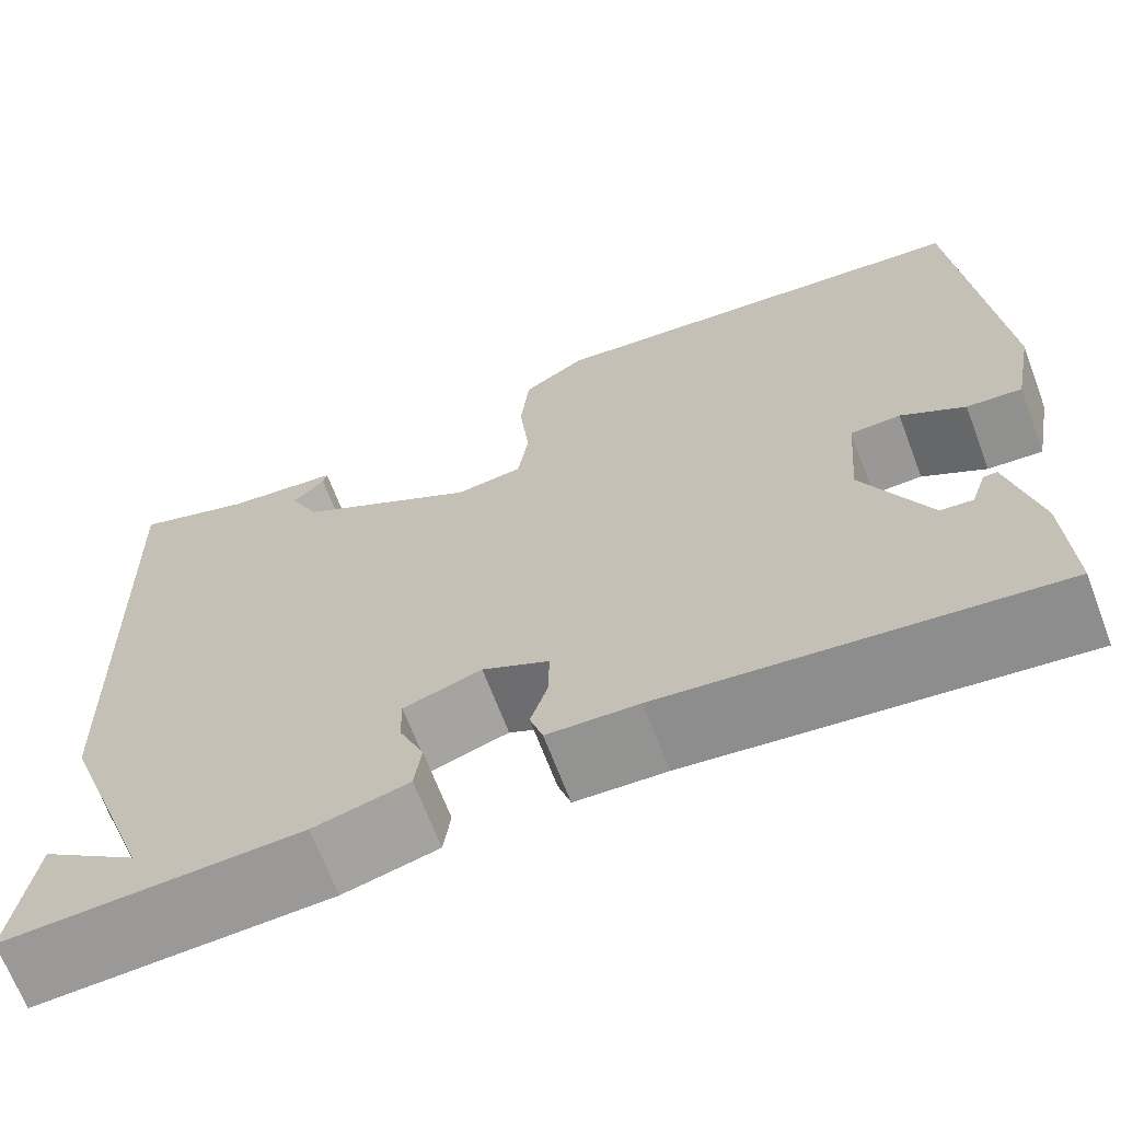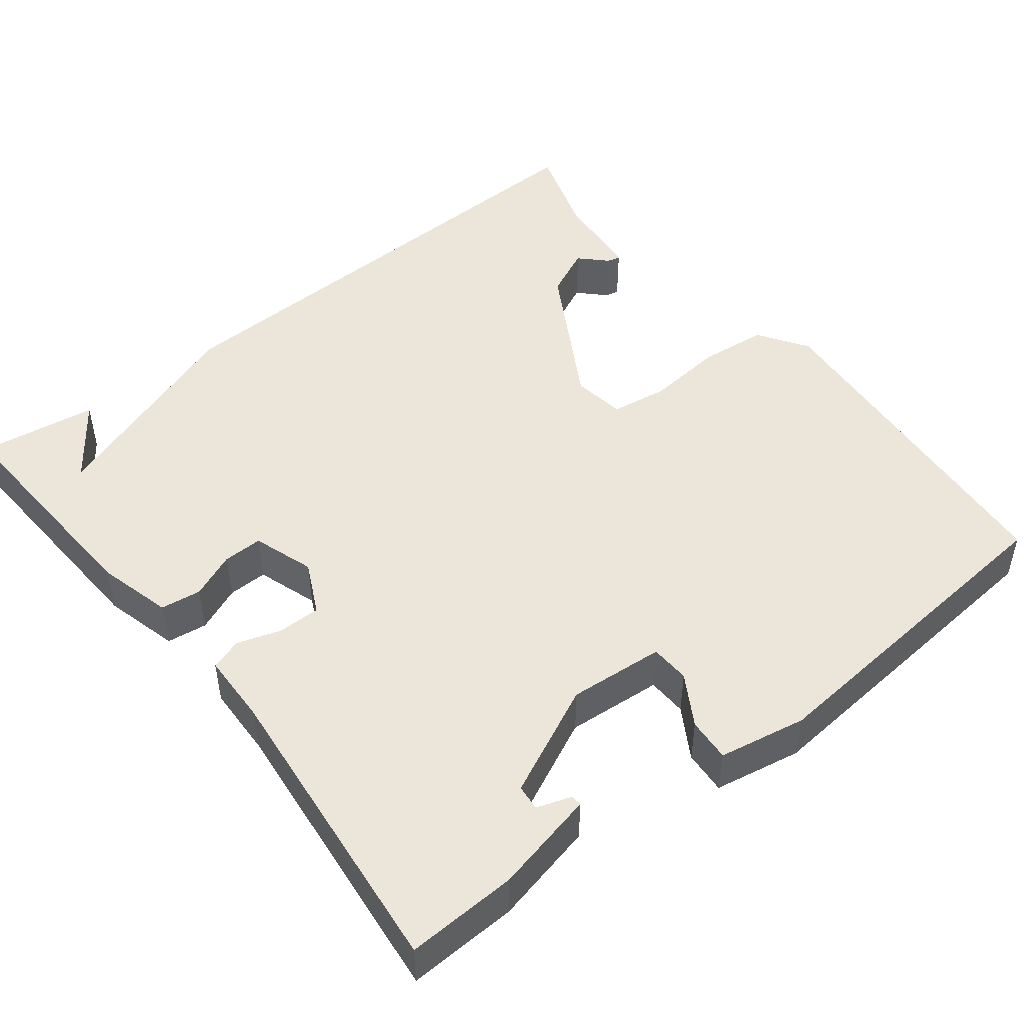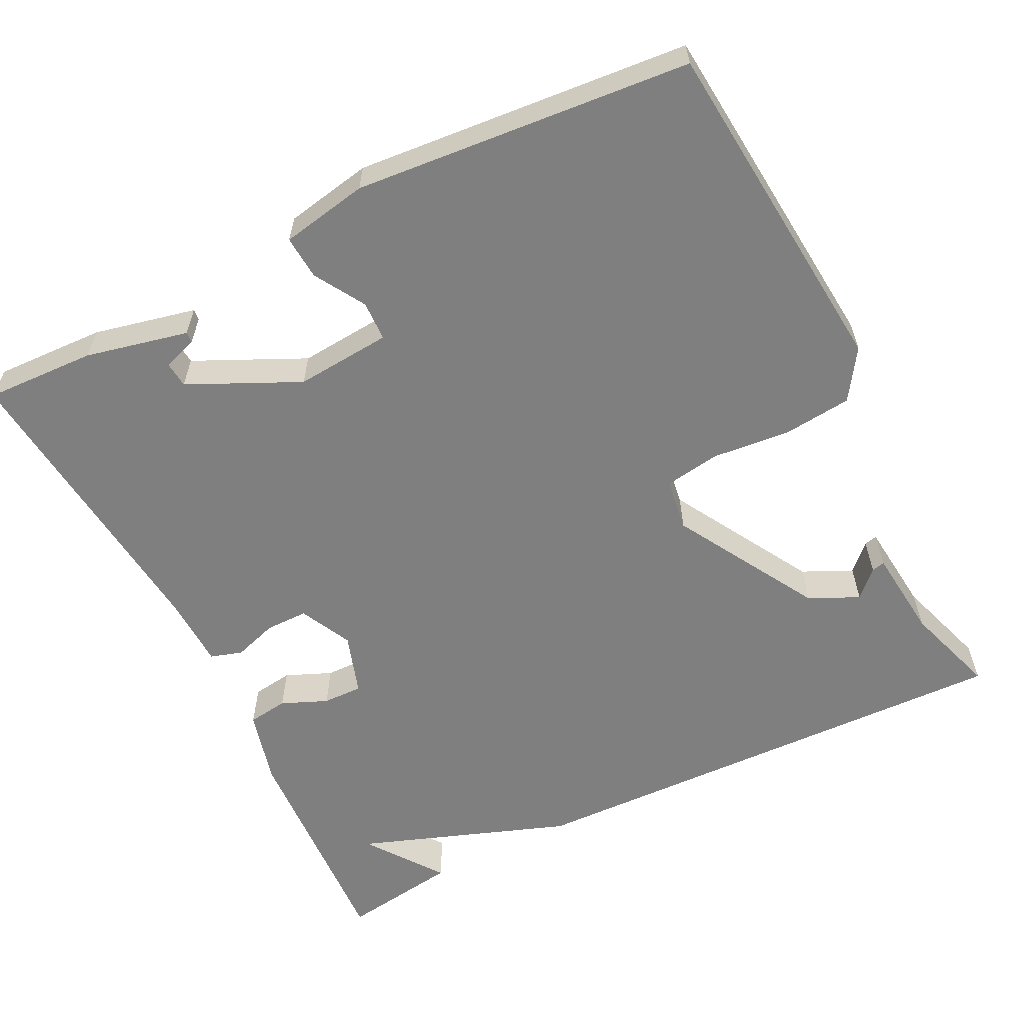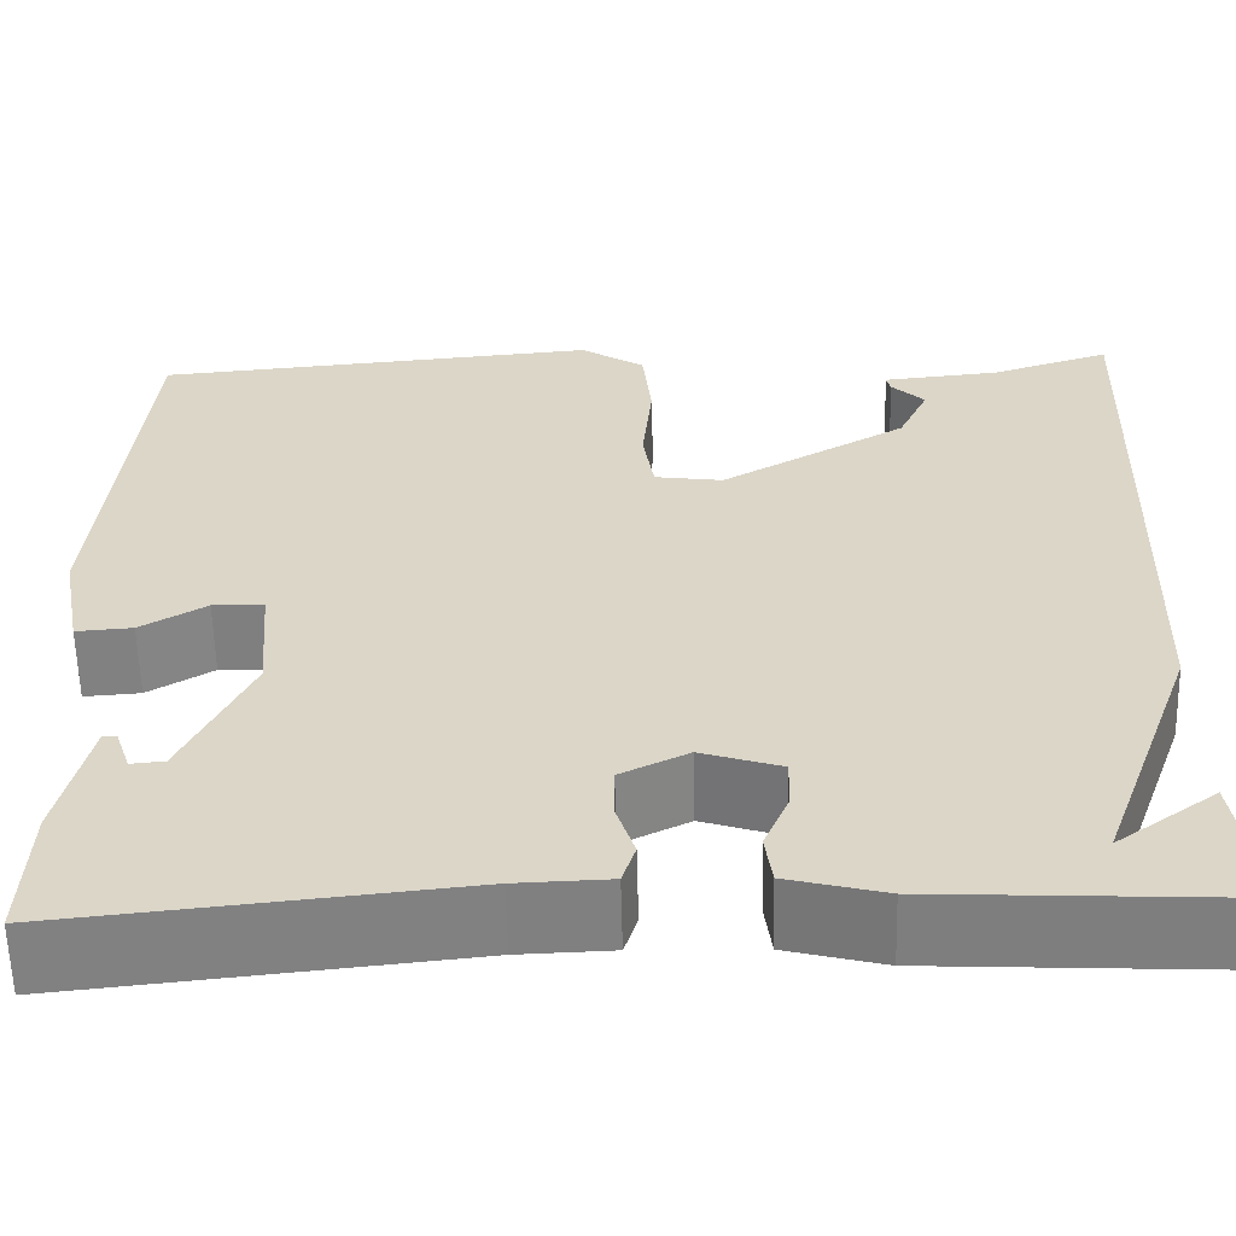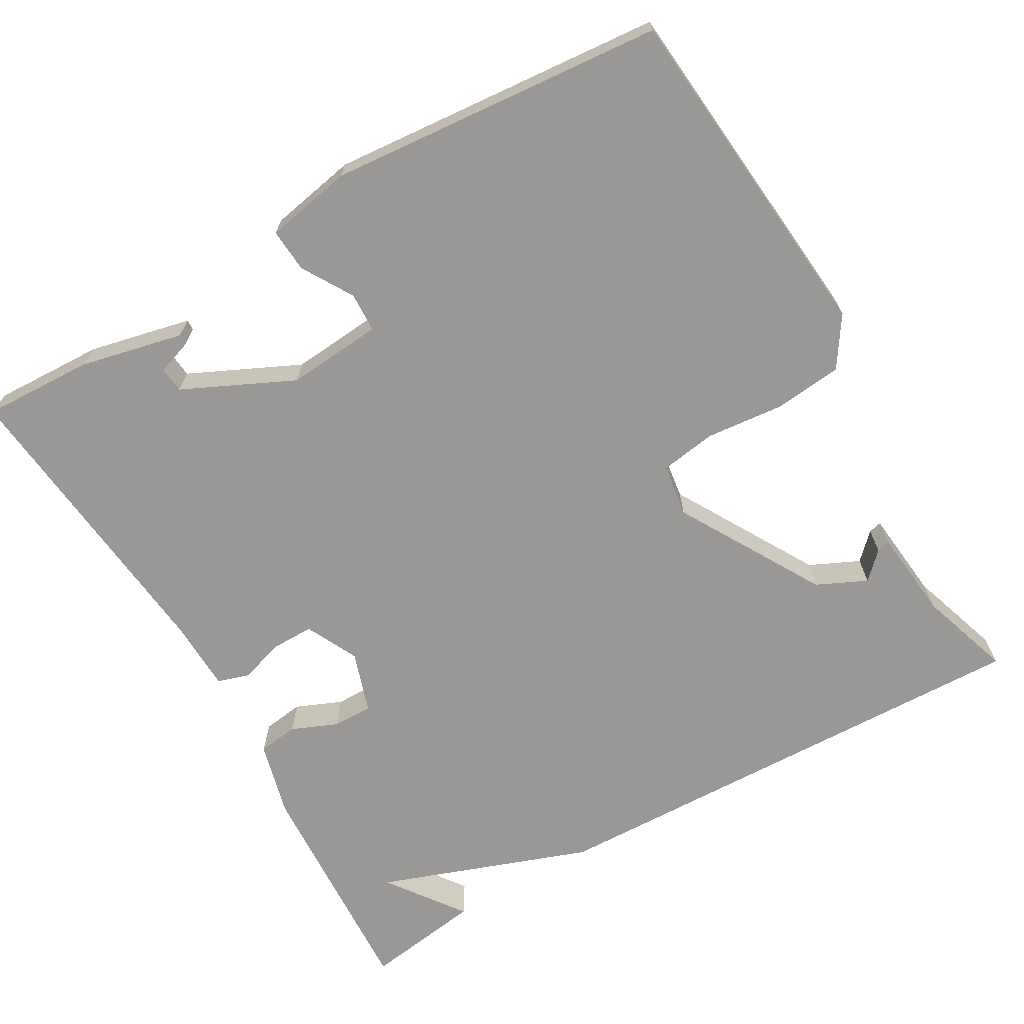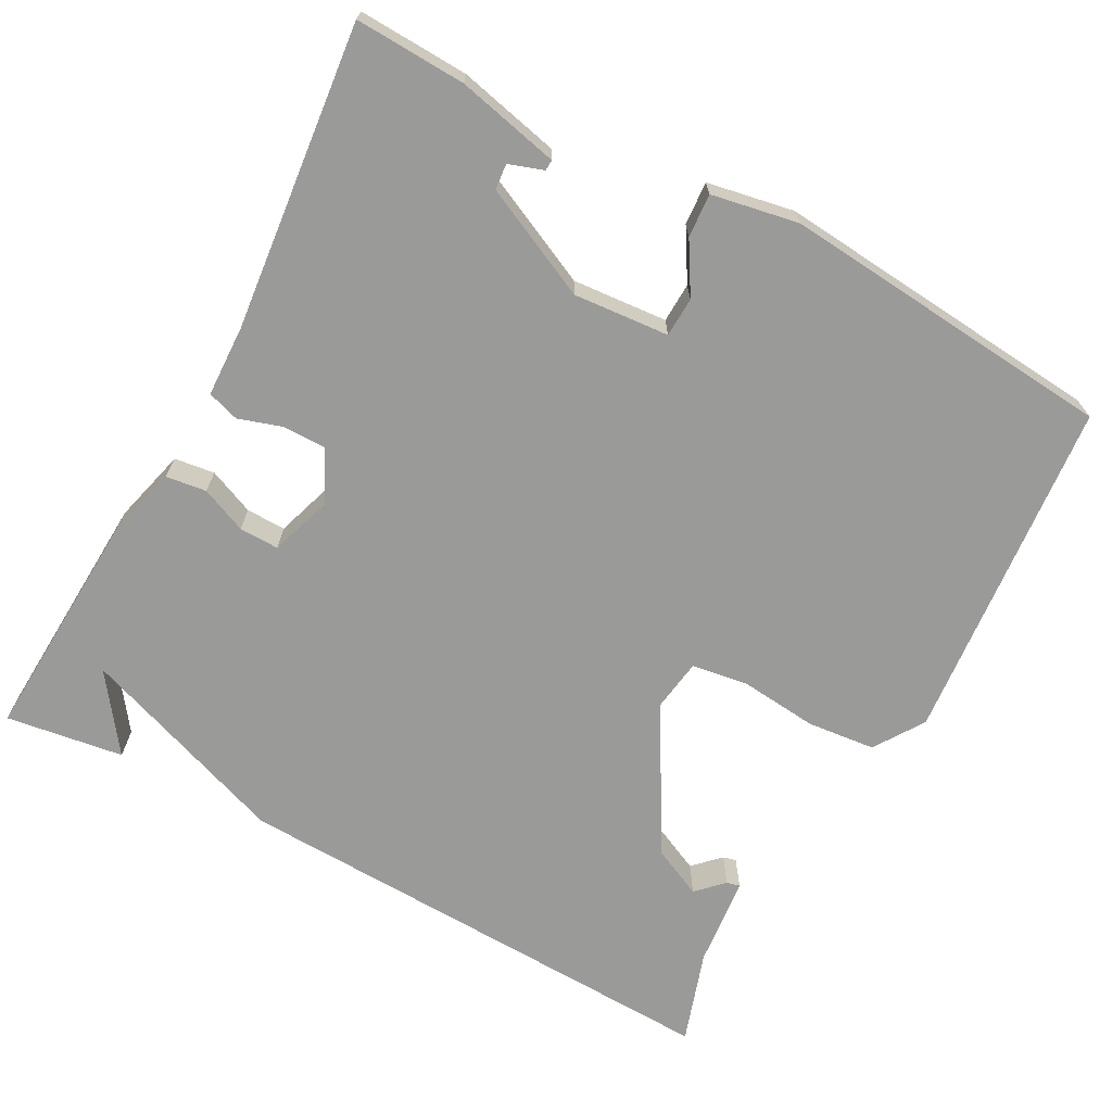
<metadata>
{"format":"obj","ext":"obj","renderer":"f3d","projection":"perspective","resolution":1024,"background":"white","views":[{"elev":-67.6,"azim":-159.3,"up":"+Z"},{"elev":48.1,"azim":-128.2,"up":"+Y"},{"elev":-59.7,"azim":-63.4,"up":"+Y"},{"elev":-60.0,"azim":1.4,"up":"+Z"},{"elev":-68.7,"azim":-60.0,"up":"+Y"},{"elev":-69.2,"azim":-118.4,"up":"+Y"}]}
</metadata>
<code>
v -0.5 0.07 0.5
v -0.056 0.07 0.54
v 0.008 0.07 0.498
v 0.017 0.07 0.41
v 0.007 0.07 0.31
v 0.018 0.07 0.238
v 0.086 0.07 0.228
v 0.271 0.07 0.335
v 0.301 0.07 0.399
v 0.268 0.07 0.432
v 0.264 0.07 0.449
v 0.381 0.07 0.461
v 0.5 0.07 0.5
v 0.478 0.07 -0.149
v 0.38 0.07 -0.42
v 0.478 0.07 -0.349
v 0.5 0.07 -0.5
v 0.202 0.07 -0.484
v 0.106 0.07 -0.459
v 0.099 0.07 -0.407
v 0.124 0.07 -0.348
v 0.125 0.07 -0.297
v 0.046 0.07 -0.271
v -0.021 0.07 -0.304
v -0.021 0.07 -0.359
v -0.003 0.07 -0.415
v -0.016 0.07 -0.456
v -0.108 0.07 -0.459
v -0.5 0.07 -0.5
v -0.494 0.07 -0.358
v -0.464 0.07 -0.226
v -0.45 0.07 -0.227
v -0.435 0.07 -0.271
v -0.402 0.07 -0.268
v -0.335 0.07 -0.126
v -0.345 0.07 -0.003
v -0.396 0.07 -0.001
v -0.461 0.07 -0.04
v -0.517 0.07 -0.044
v -0.538 0.07 0.068
v -0.5 0 0.5
v -0.056 0 0.54
v 0.008 0 0.498
v 0.017 0 0.41
v 0.007 0 0.31
v 0.018 0 0.238
v 0.086 0 0.228
v 0.271 0 0.335
v 0.301 0 0.399
v 0.268 0 0.432
v 0.264 0 0.449
v 0.381 0 0.461
v 0.5 0 0.5
v 0.478 0 -0.149
v 0.38 0 -0.42
v 0.478 0 -0.349
v 0.5 0 -0.5
v 0.202 0 -0.484
v 0.106 0 -0.459
v 0.099 0 -0.407
v 0.124 0 -0.348
v 0.125 0 -0.297
v 0.046 0 -0.271
v -0.021 0 -0.304
v -0.021 0 -0.359
v -0.003 0 -0.415
v -0.016 0 -0.456
v -0.108 0 -0.459
v -0.5 0 -0.5
v -0.494 0 -0.358
v -0.464 0 -0.226
v -0.45 0 -0.227
v -0.435 0 -0.271
v -0.402 0 -0.268
v -0.335 0 -0.126
v -0.345 0 -0.003
v -0.396 0 -0.001
v -0.461 0 -0.04
v -0.517 0 -0.044
v -0.538 0 0.068
f 3 4 5
f 2 3 5
f 1 2 5
f 40 1 5
f 39 40 5
f 38 39 5
f 37 38 5
f 36 37 5 6
f 35 36 6 7
f 34 35 7 8
f 31 32 33
f 30 31 33
f 29 30 33
f 28 29 33 34
f 27 28 34
f 26 27 34
f 25 26 34
f 24 25 34
f 23 24 34 8
f 19 20 21
f 18 19 21
f 17 18 21
f 17 21 22
f 15 16 17
f 15 17 22
f 14 15 22
f 13 14 22
f 12 13 22
f 9 10 11 12
f 12 22 23
f 9 12 23
f 8 9 23
f 45 44 43
f 45 43 42
f 45 42 41
f 45 41 80
f 45 80 79
f 45 79 78
f 45 78 77
f 46 45 77 76
f 47 46 76 75
f 48 47 75 74
f 73 72 71
f 73 71 70
f 73 70 69
f 74 73 69 68
f 74 68 67
f 74 67 66
f 74 66 65
f 74 65 64
f 48 74 64 63
f 61 60 59
f 61 59 58
f 61 58 57
f 62 61 57
f 57 56 55
f 62 57 55
f 62 55 54
f 62 54 53
f 62 53 52
f 52 51 50 49
f 63 62 52
f 63 52 49
f 63 49 48
f 1 41 42 2
f 2 42 43 3
f 3 43 44 4
f 4 44 45 5
f 5 45 46 6
f 6 46 47 7
f 7 47 48 8
f 8 48 49 9
f 9 49 50 10
f 10 50 51 11
f 11 51 52 12
f 12 52 53 13
f 13 53 54 14
f 14 54 55 15
f 15 55 56 16
f 16 56 57 17
f 17 57 58 18
f 18 58 59 19
f 19 59 60 20
f 20 60 61 21
f 21 61 62 22
f 22 62 63 23
f 23 63 64 24
f 24 64 65 25
f 25 65 66 26
f 26 66 67 27
f 27 67 68 28
f 28 68 69 29
f 29 69 70 30
f 30 70 71 31
f 31 71 72 32
f 32 72 73 33
f 33 73 74 34
f 34 74 75 35
f 35 75 76 36
f 36 76 77 37
f 37 77 78 38
f 38 78 79 39
f 39 79 80 40
f 40 80 41 1

</code>
